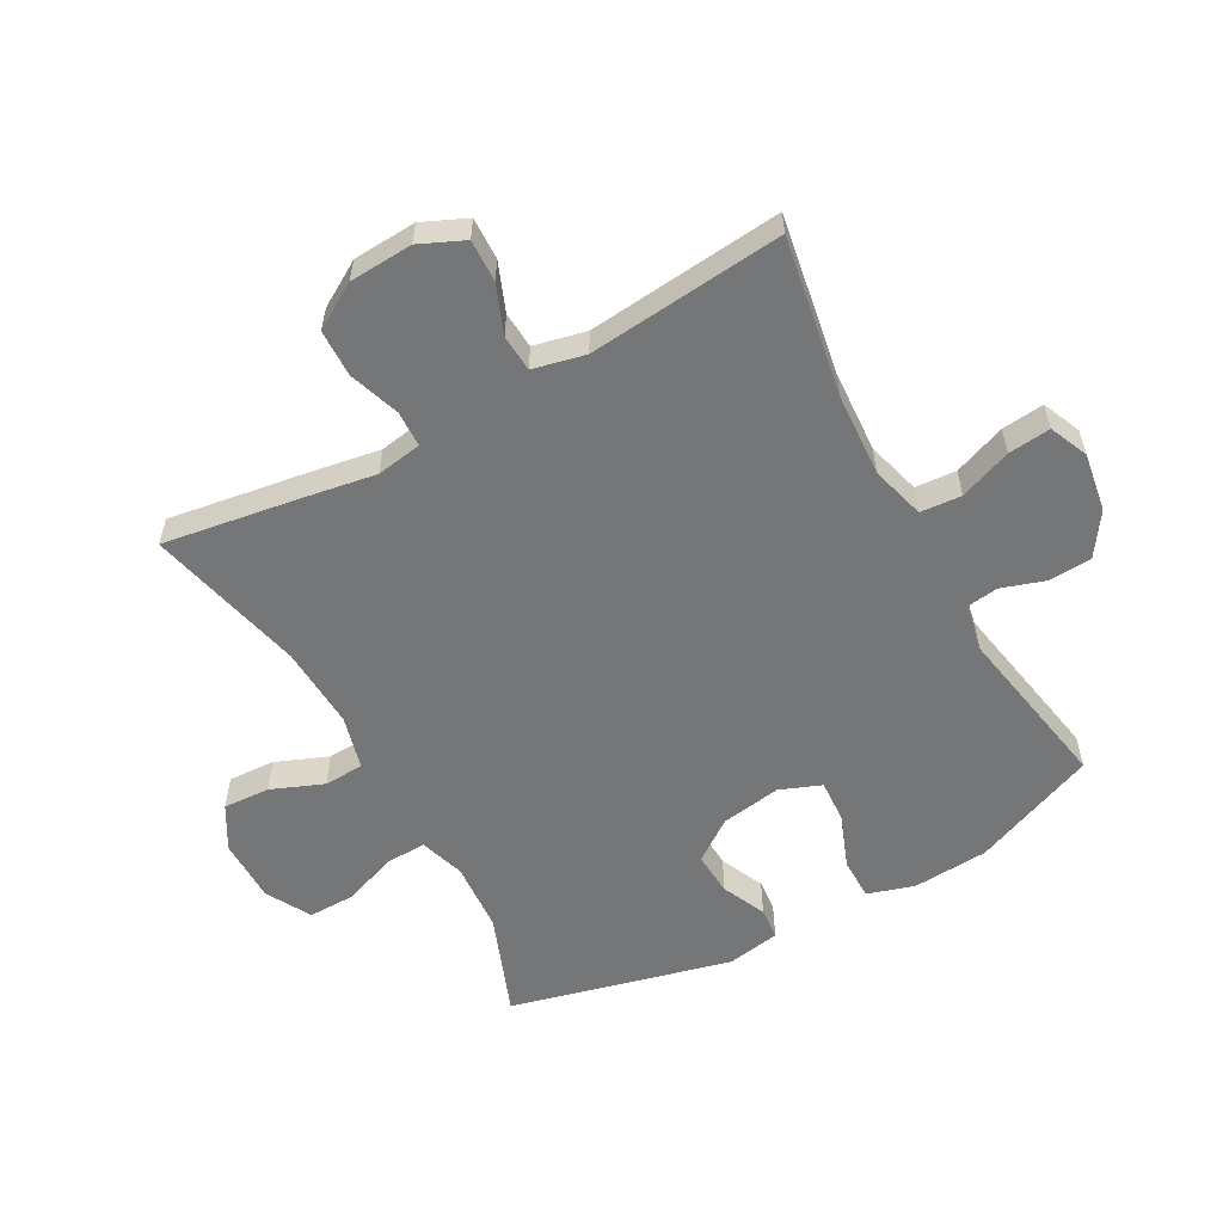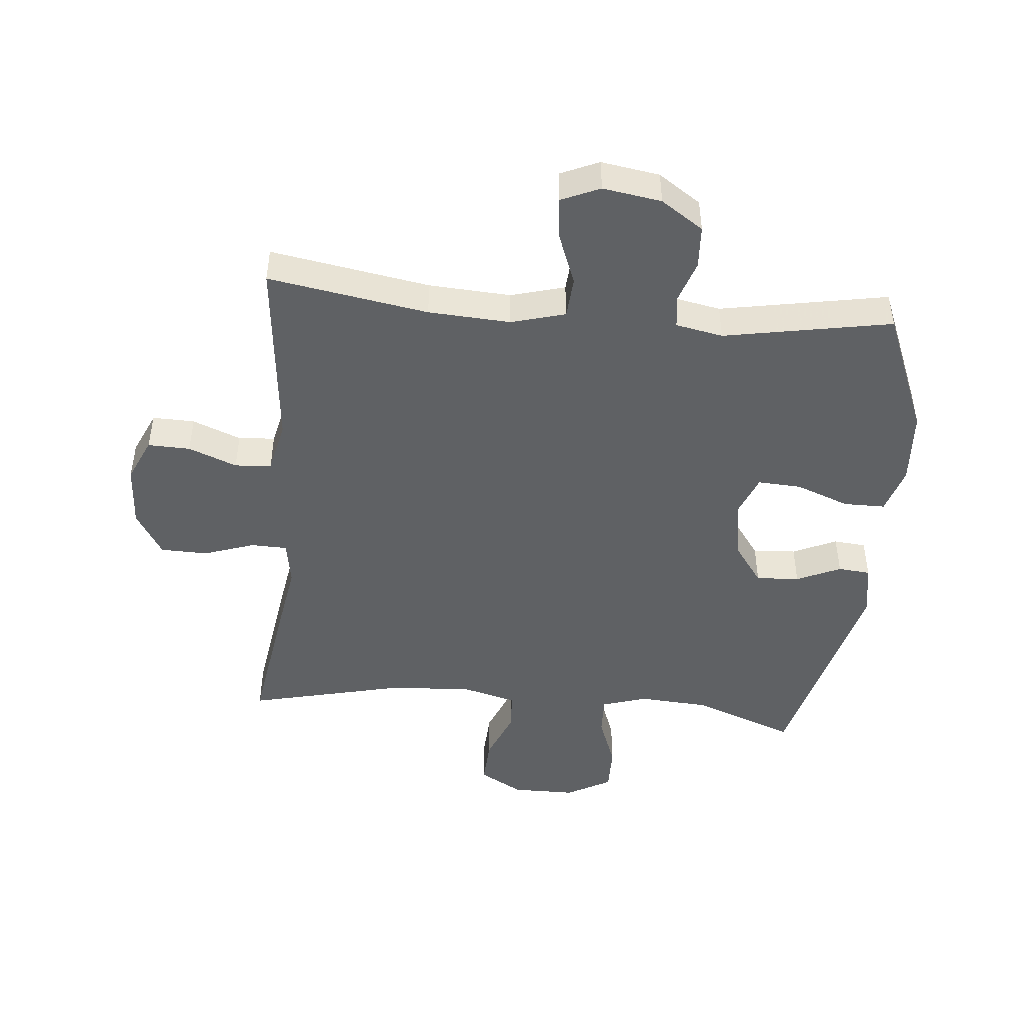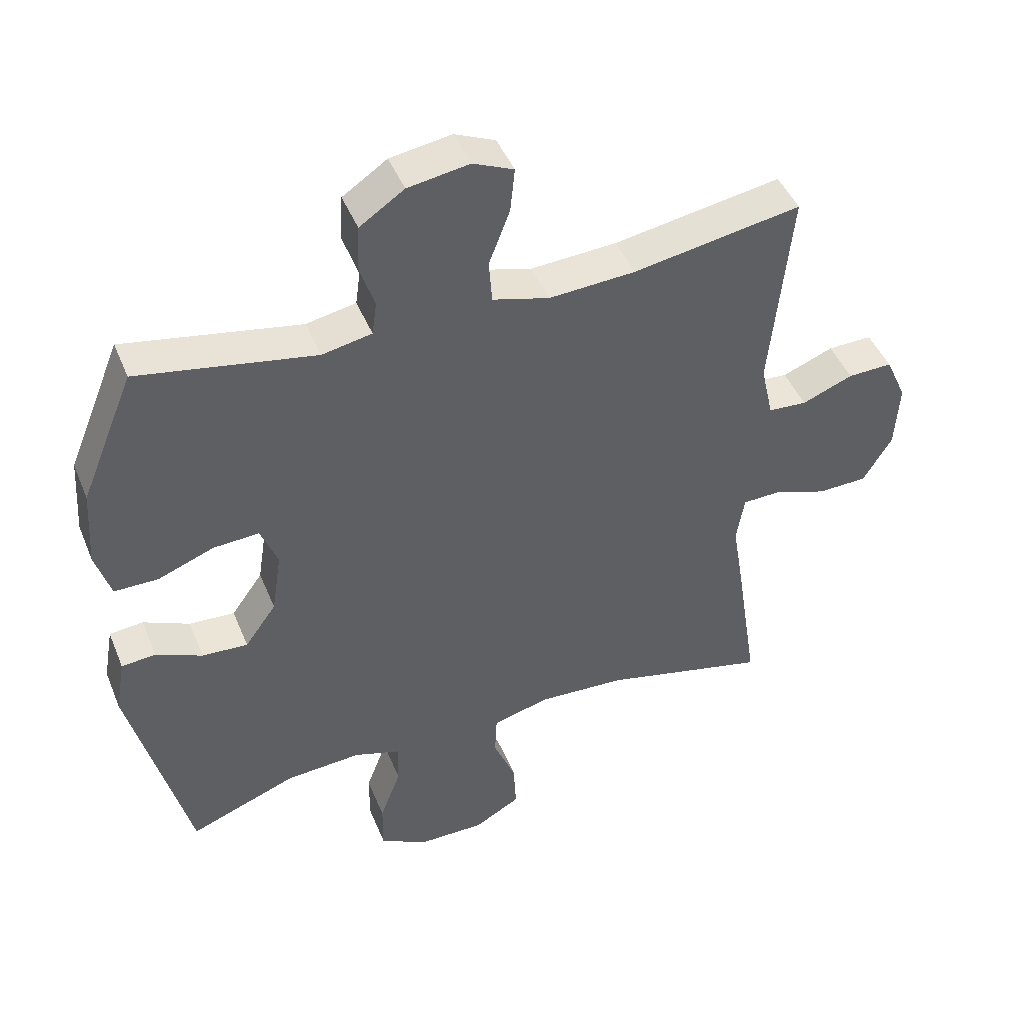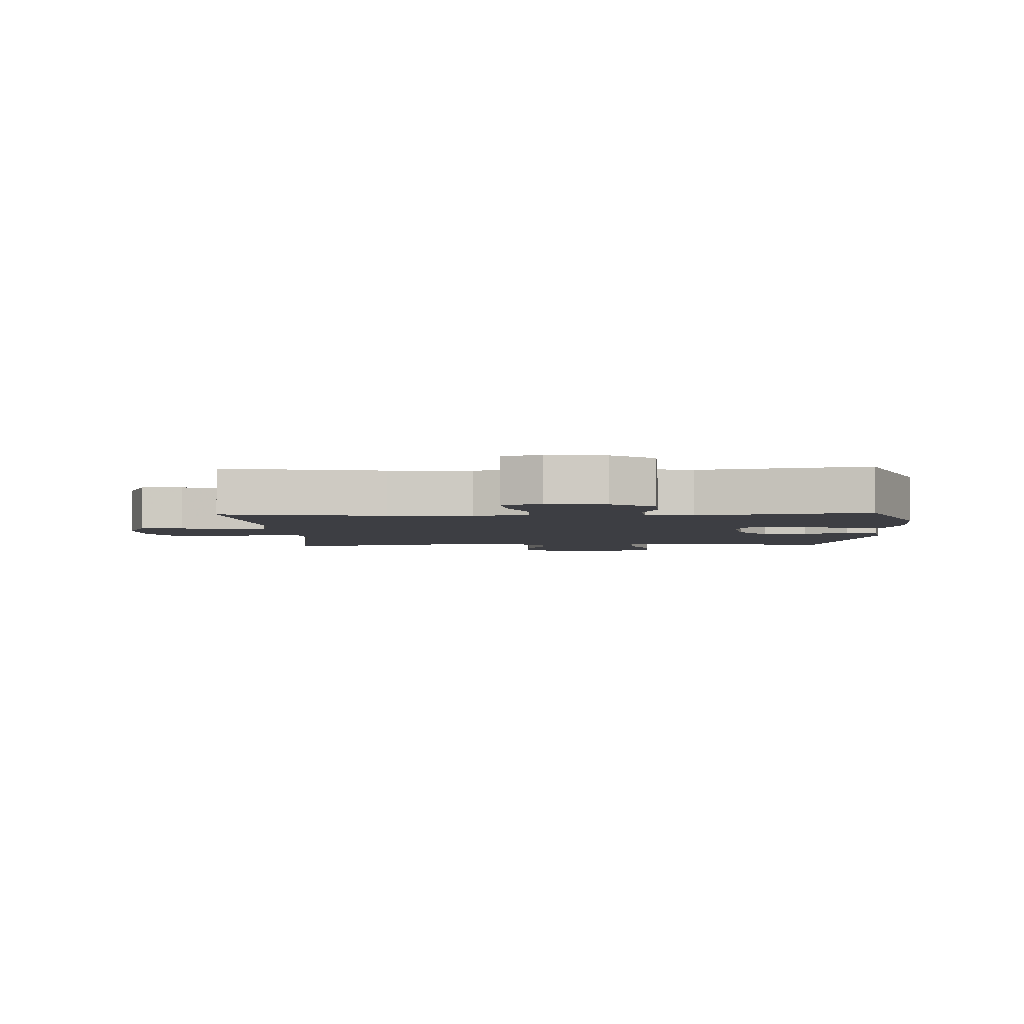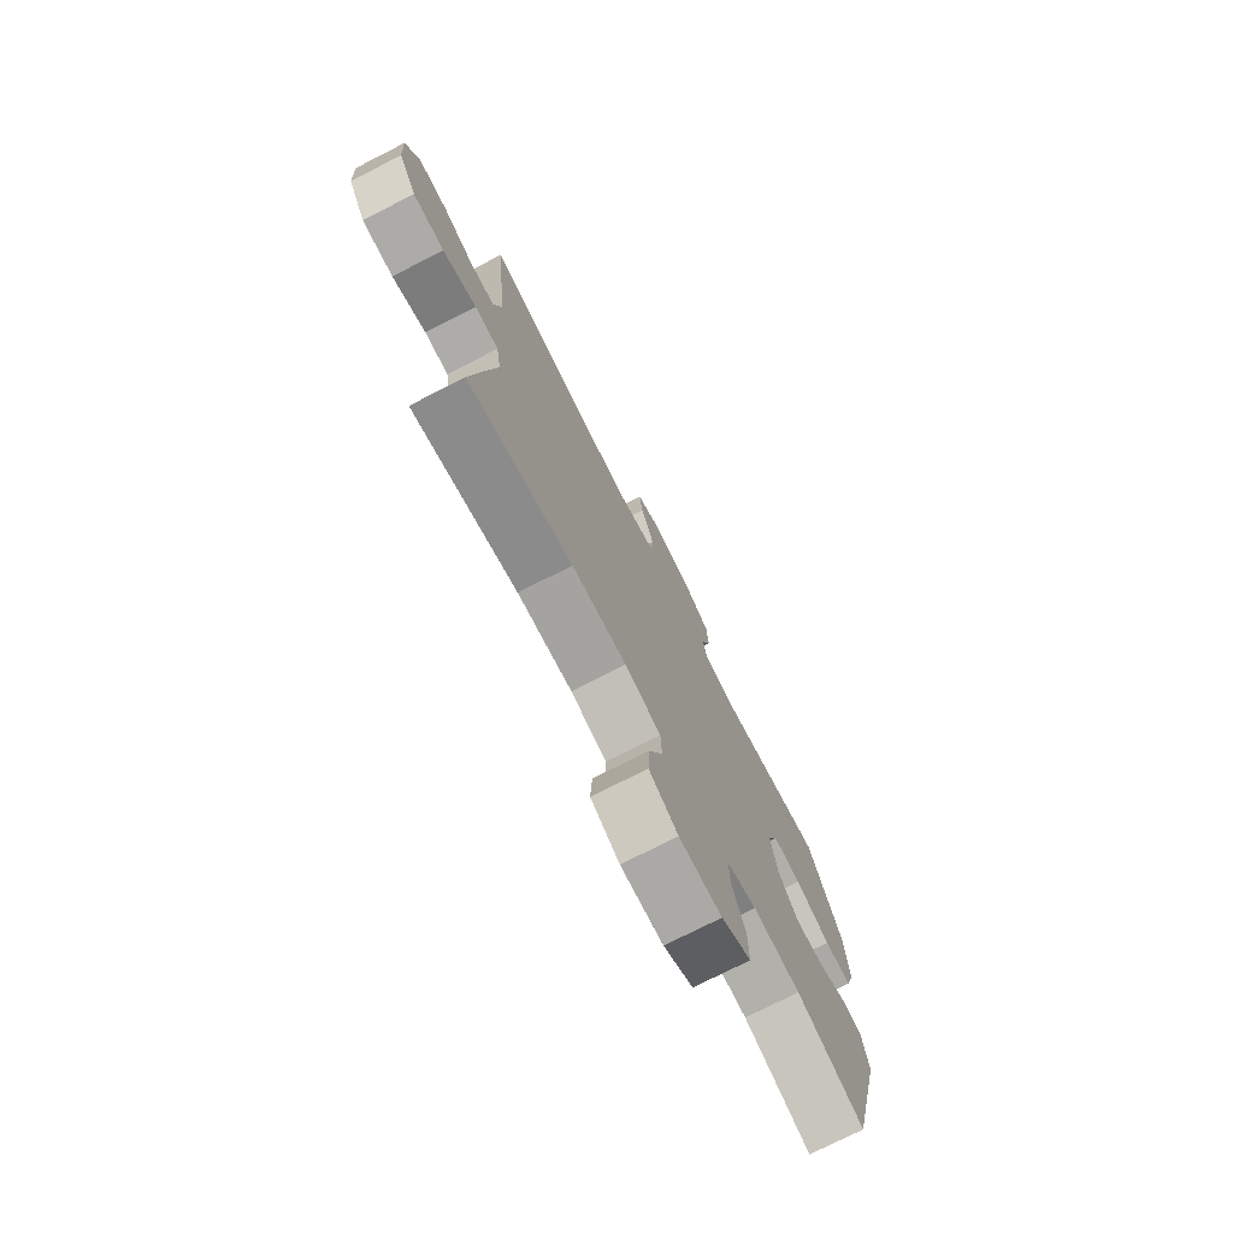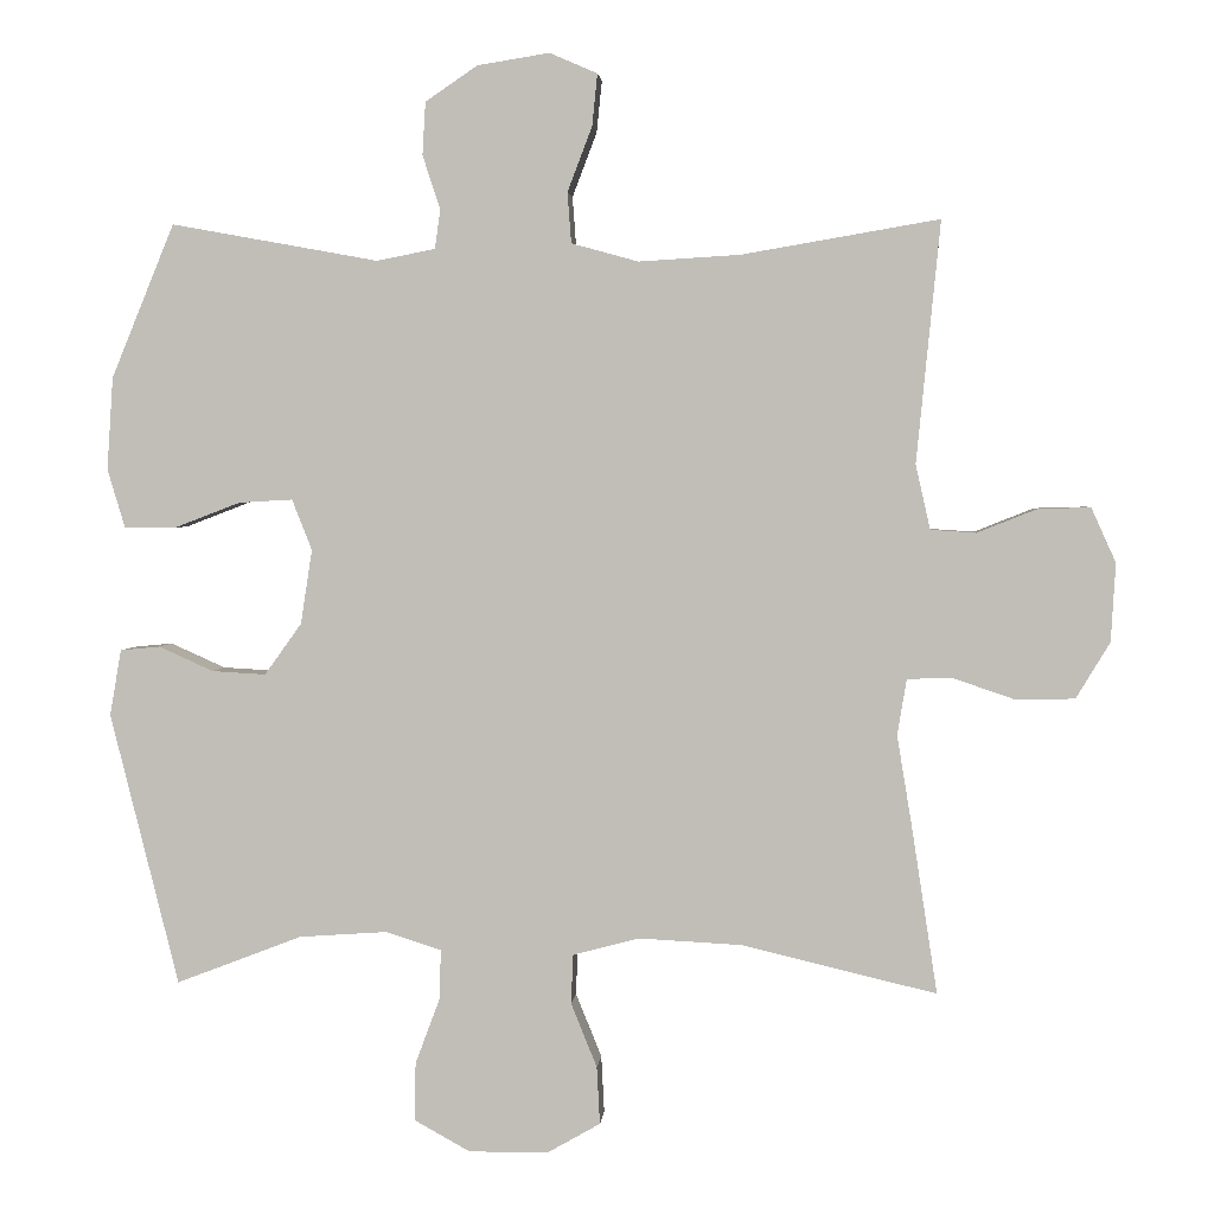
<metadata>
{"format":"obj","ext":"obj","renderer":"f3d","projection":"perspective","resolution":1024,"background":"white","views":[{"elev":-56.8,"azim":-61.1,"up":"+Y"},{"elev":-46.5,"azim":-5.2,"up":"+Y"},{"elev":45.3,"azim":158.5,"up":"+Z"},{"elev":-3.7,"azim":2.2,"up":"+Y"},{"elev":-75.3,"azim":-63.0,"up":"+Z"},{"elev":2.8,"azim":-175.3,"up":"+Z"}]}
</metadata>
<code>
v -0.5 0.07 -0.5
v -0.466 0.07 -0.279
v -0.447 0.07 -0.164
v -0.459 0.07 -0.091
v -0.517 0.07 -0.089
v -0.599 0.07 -0.117
v -0.675 0.07 -0.115
v -0.719 0.07 -0.042
v -0.725 0.07 0.06
v -0.693 0.07 0.131
v -0.625 0.07 0.129
v -0.547 0.07 0.098
v -0.488 0.07 0.102
v -0.469 0.07 0.186
v -0.5 0.07 0.5
v -0.243 0.07 0.456
v -0.111 0.07 0.448
v -0.024 0.07 0.472
v -0.019 0.07 0.538
v -0.051 0.07 0.622
v -0.058 0.07 0.69
v 0.004 0.07 0.717
v 0.098 0.07 0.702
v 0.166 0.07 0.656
v 0.17 0.07 0.587
v 0.147 0.07 0.517
v 0.154 0.07 0.466
v 0.23 0.07 0.451
v 0.5 0.07 0.5
v 0.582 0.07 0.3
v 0.59 0.07 0.179
v 0.567 0.07 0.103
v 0.5 0.07 0.103
v 0.414 0.07 0.136
v 0.344 0.07 0.14
v 0.318 0.07 0.074
v 0.333 0.07 -0.023
v 0.381 0.07 -0.09
v 0.451 0.07 -0.086
v 0.522 0.07 -0.054
v 0.574 0.07 -0.059
v 0.589 0.07 -0.145
v 0.5 0.07 -0.5
v 0.336 0.07 -0.437
v 0.221 0.07 -0.429
v 0.149 0.07 -0.452
v 0.151 0.07 -0.517
v 0.183 0.07 -0.603
v 0.184 0.07 -0.679
v 0.112 0.07 -0.719
v 0.009 0.07 -0.719
v -0.061 0.07 -0.679
v -0.057 0.07 -0.604
v -0.023 0.07 -0.52
v -0.026 0.07 -0.456
v -0.113 0.07 -0.433
v -0.246 0.07 -0.44
v -0.5 0 -0.5
v -0.466 0 -0.279
v -0.447 0 -0.164
v -0.459 0 -0.091
v -0.517 0 -0.089
v -0.599 0 -0.117
v -0.675 0 -0.115
v -0.719 0 -0.042
v -0.725 0 0.06
v -0.693 0 0.131
v -0.625 0 0.129
v -0.547 0 0.098
v -0.488 0 0.102
v -0.469 0 0.186
v -0.5 0 0.5
v -0.243 0 0.456
v -0.111 0 0.448
v -0.024 0 0.472
v -0.019 0 0.538
v -0.051 0 0.622
v -0.058 0 0.69
v 0.004 0 0.717
v 0.098 0 0.702
v 0.166 0 0.656
v 0.17 0 0.587
v 0.147 0 0.517
v 0.154 0 0.466
v 0.23 0 0.451
v 0.5 0 0.5
v 0.582 0 0.3
v 0.59 0 0.179
v 0.567 0 0.103
v 0.5 0 0.103
v 0.414 0 0.136
v 0.344 0 0.14
v 0.318 0 0.074
v 0.333 0 -0.023
v 0.381 0 -0.09
v 0.451 0 -0.086
v 0.522 0 -0.054
v 0.574 0 -0.059
v 0.589 0 -0.145
v 0.5 0 -0.5
v 0.336 0 -0.437
v 0.221 0 -0.429
v 0.149 0 -0.452
v 0.151 0 -0.517
v 0.183 0 -0.603
v 0.184 0 -0.679
v 0.112 0 -0.719
v 0.009 0 -0.719
v -0.061 0 -0.679
v -0.057 0 -0.604
v -0.023 0 -0.52
v -0.026 0 -0.456
v -0.113 0 -0.433
v -0.246 0 -0.44
f 52 53 54
f 51 52 54
f 50 51 54
f 49 50 54
f 48 49 54
f 47 48 54
f 46 47 54 55
f 45 46 55 56
f 42 43 44
f 41 42 44
f 40 41 44
f 39 40 44
f 38 39 44 45
f 37 38 45 56
f 32 33 34
f 31 32 34
f 30 31 34
f 29 30 34
f 28 29 34
f 27 28 34 35
f 24 25 26
f 23 24 26
f 22 23 26
f 21 22 26
f 20 21 26
f 19 20 26
f 18 19 26 27
f 27 35 36
f 18 27 36
f 17 18 36
f 14 15 16
f 37 56 57
f 36 37 57
f 17 36 57
f 16 17 57
f 14 16 57
f 13 14 57
f 10 11 12
f 9 10 12
f 8 9 12
f 7 8 12
f 6 7 12
f 5 6 12
f 1 2 3
f 57 1 3
f 13 57 3 4
f 4 5 12 13
f 111 110 109
f 111 109 108
f 111 108 107
f 111 107 106
f 111 106 105
f 111 105 104
f 112 111 104 103
f 113 112 103 102
f 101 100 99
f 101 99 98
f 101 98 97
f 101 97 96
f 102 101 96 95
f 113 102 95 94
f 91 90 89
f 91 89 88
f 91 88 87
f 91 87 86
f 91 86 85
f 92 91 85 84
f 83 82 81
f 83 81 80
f 83 80 79
f 83 79 78
f 83 78 77
f 83 77 76
f 84 83 76 75
f 93 92 84
f 93 84 75
f 93 75 74
f 73 72 71
f 114 113 94
f 114 94 93
f 114 93 74
f 114 74 73
f 114 73 71
f 114 71 70
f 69 68 67
f 69 67 66
f 69 66 65
f 69 65 64
f 69 64 63
f 69 63 62
f 60 59 58
f 60 58 114
f 61 60 114 70
f 70 69 62 61
f 1 58 59 2
f 2 59 60 3
f 3 60 61 4
f 4 61 62 5
f 5 62 63 6
f 6 63 64 7
f 7 64 65 8
f 8 65 66 9
f 9 66 67 10
f 10 67 68 11
f 11 68 69 12
f 12 69 70 13
f 13 70 71 14
f 14 71 72 15
f 15 72 73 16
f 16 73 74 17
f 17 74 75 18
f 18 75 76 19
f 19 76 77 20
f 20 77 78 21
f 21 78 79 22
f 22 79 80 23
f 23 80 81 24
f 24 81 82 25
f 25 82 83 26
f 26 83 84 27
f 27 84 85 28
f 28 85 86 29
f 29 86 87 30
f 30 87 88 31
f 31 88 89 32
f 32 89 90 33
f 33 90 91 34
f 34 91 92 35
f 35 92 93 36
f 36 93 94 37
f 37 94 95 38
f 38 95 96 39
f 39 96 97 40
f 40 97 98 41
f 41 98 99 42
f 42 99 100 43
f 43 100 101 44
f 44 101 102 45
f 45 102 103 46
f 46 103 104 47
f 47 104 105 48
f 48 105 106 49
f 49 106 107 50
f 50 107 108 51
f 51 108 109 52
f 52 109 110 53
f 53 110 111 54
f 54 111 112 55
f 55 112 113 56
f 56 113 114 57
f 57 114 58 1

</code>
